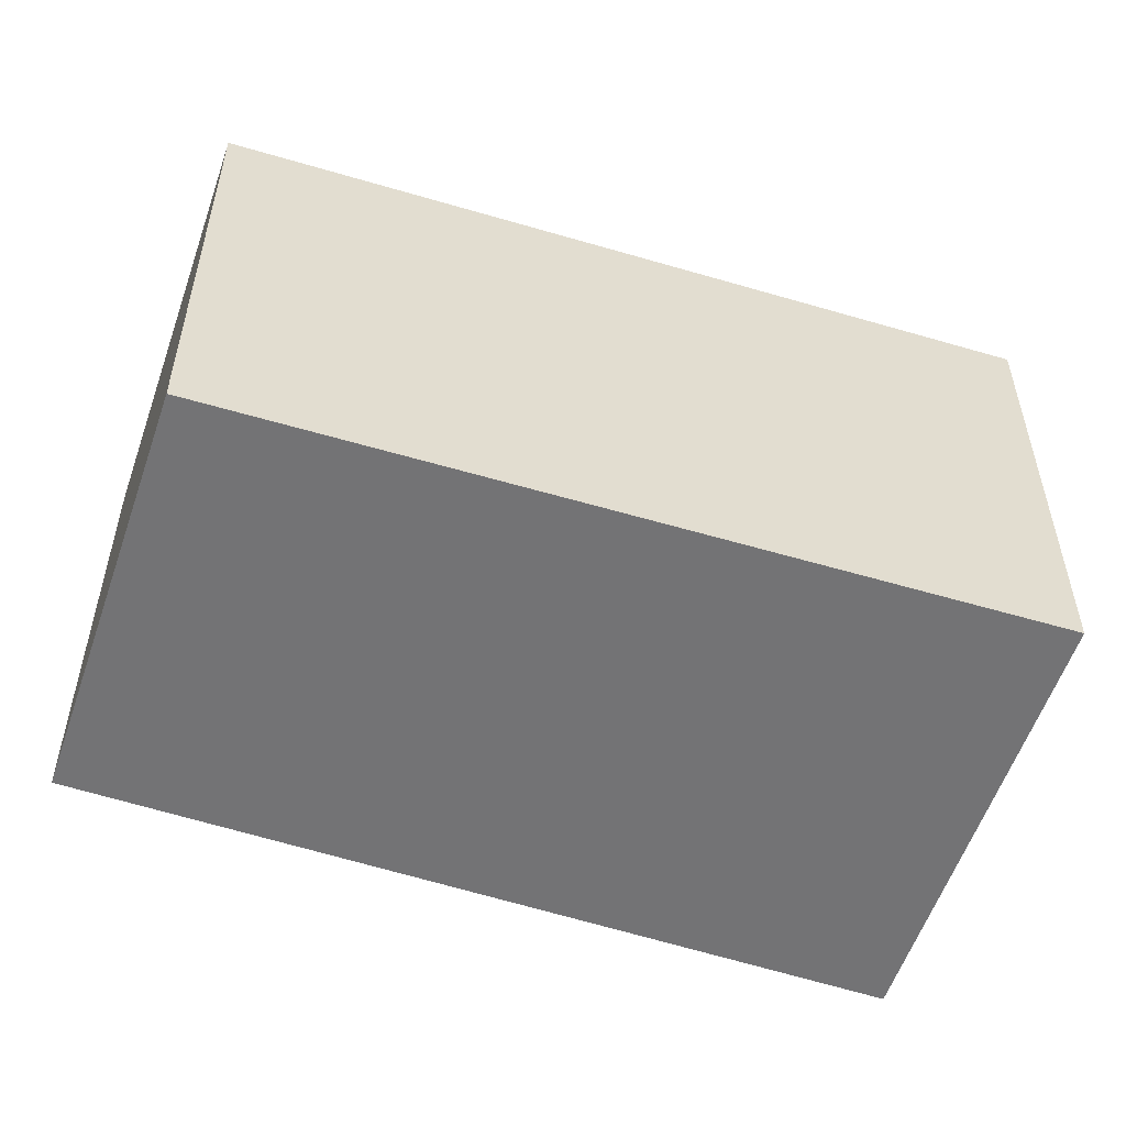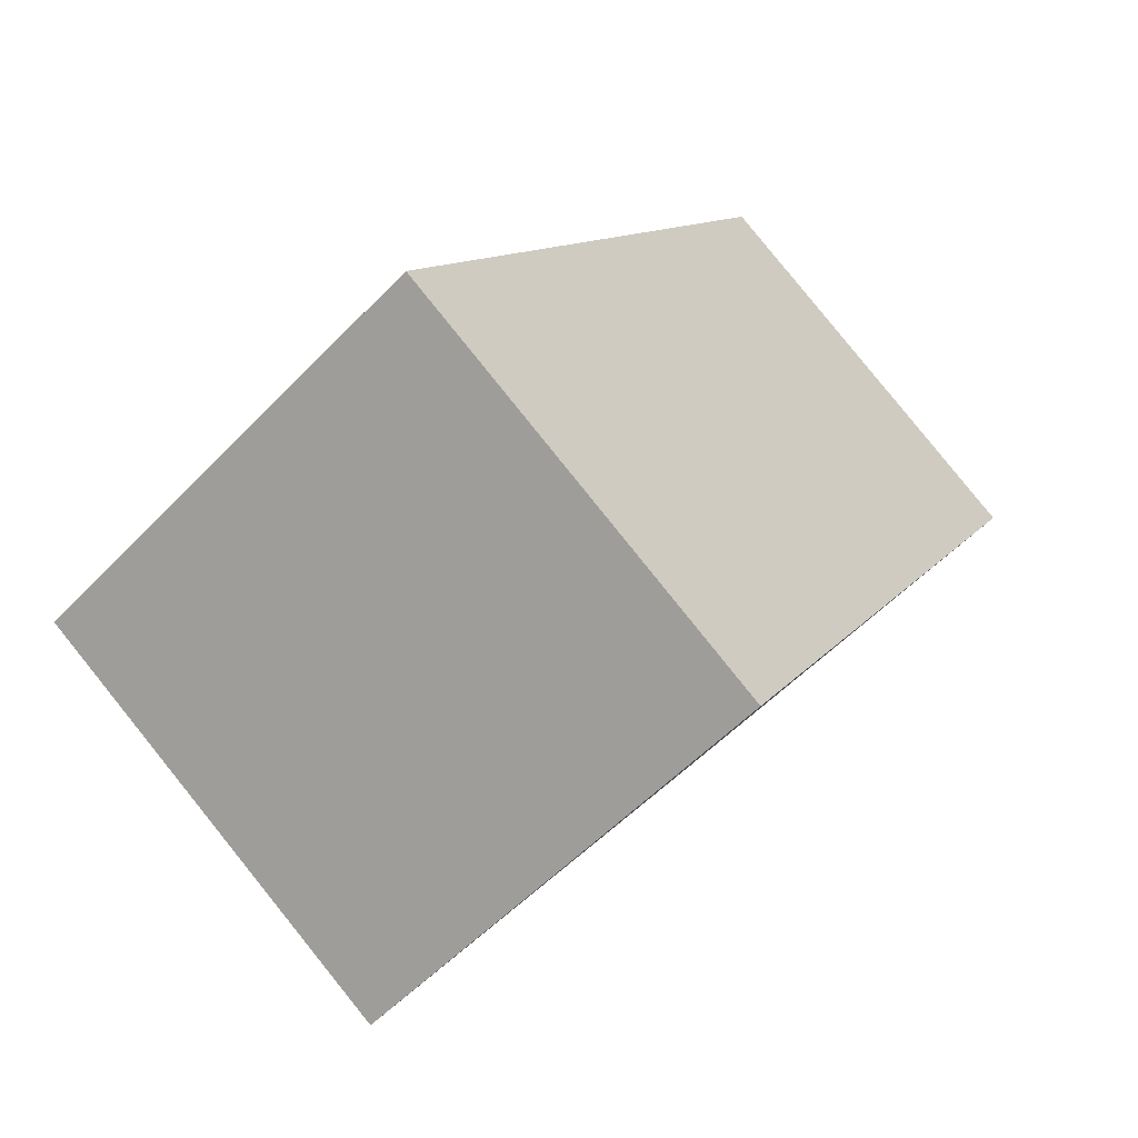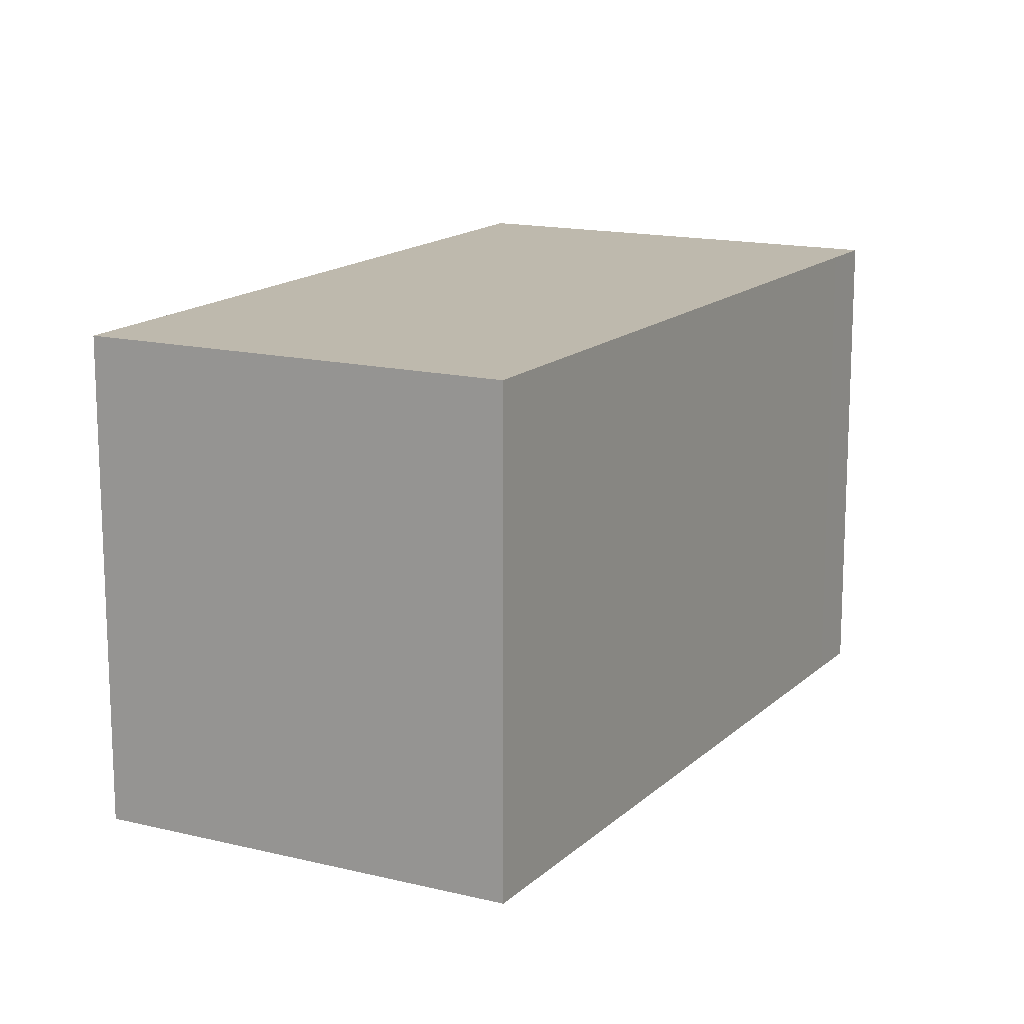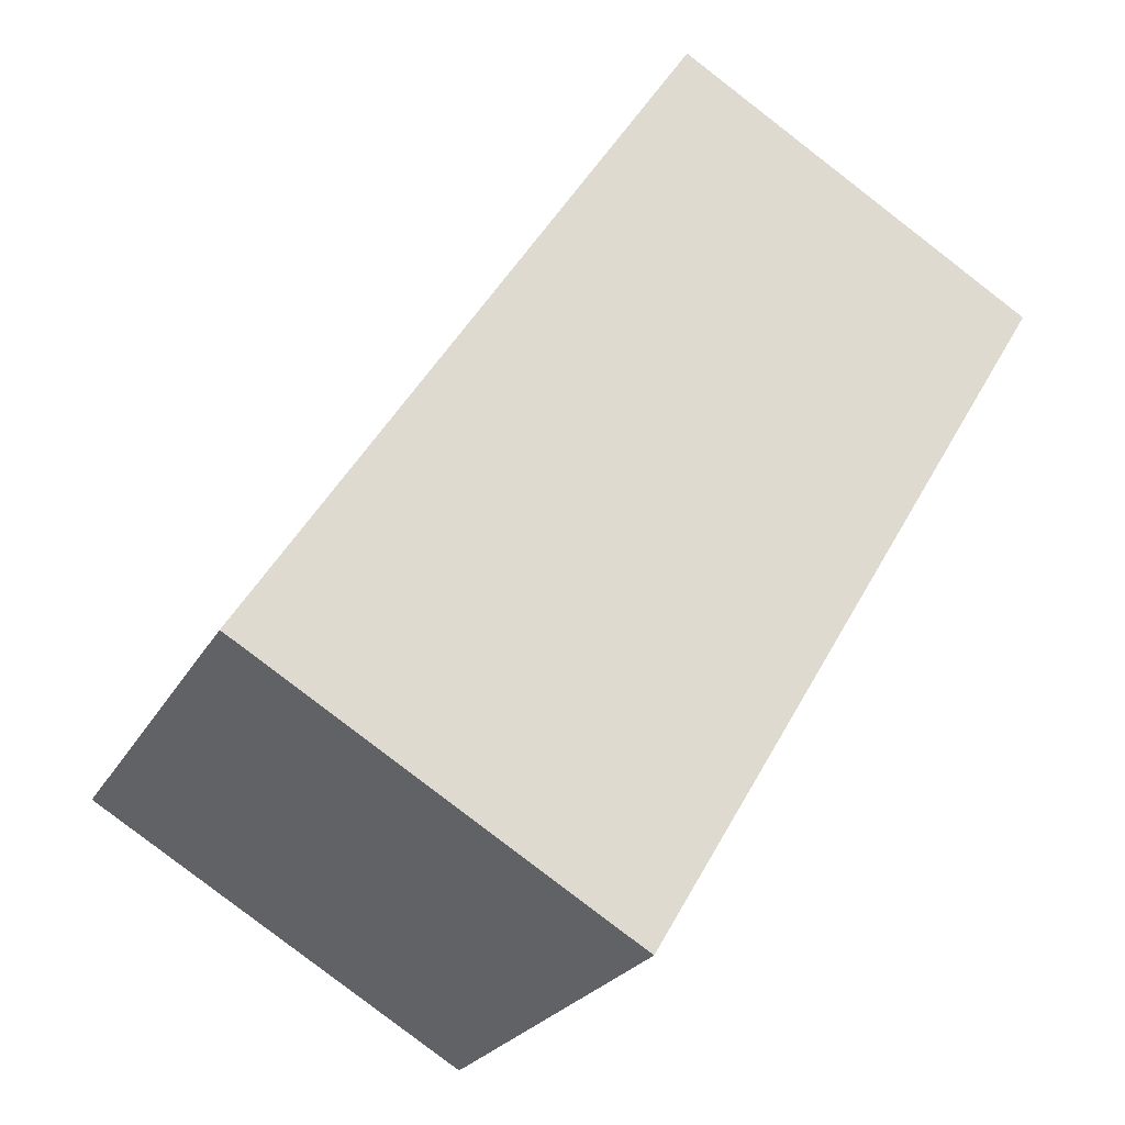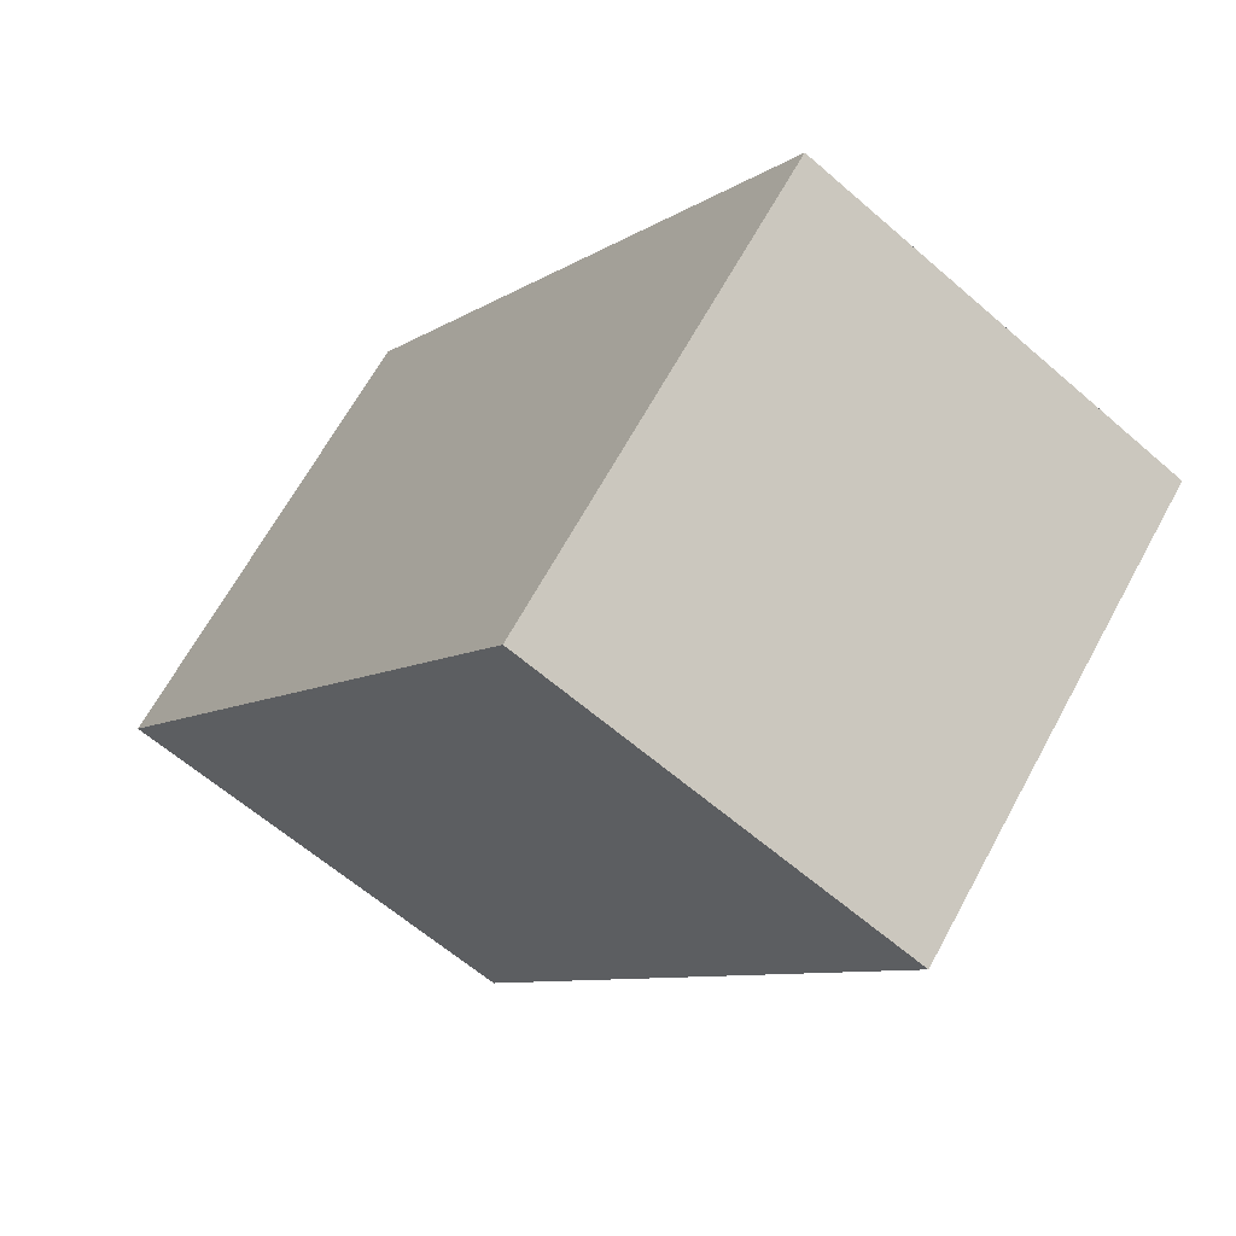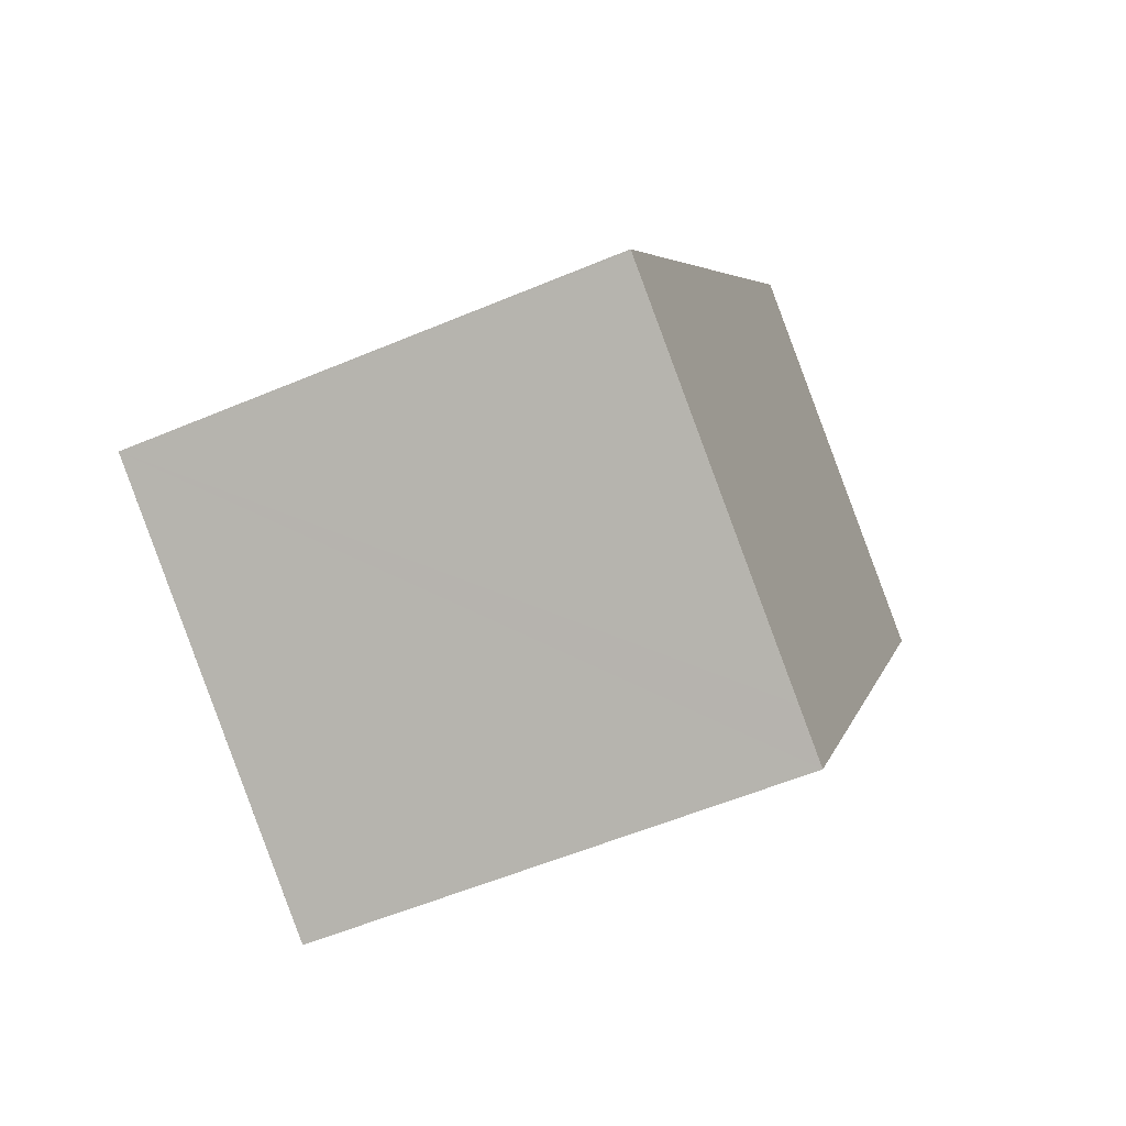
<metadata>
{"format":"obj","ext":"obj","renderer":"f3d","projection":"perspective","resolution":1024,"background":"white","views":[{"elev":-56.0,"azim":40.1,"up":"+Y"},{"elev":-55.3,"azim":137.2,"up":"+Z"},{"elev":15.1,"azim":-3.5,"up":"+Y"},{"elev":-23.6,"azim":157.9,"up":"+Z"},{"elev":65.8,"azim":-151.4,"up":"+Z"},{"elev":-55.5,"azim":114.0,"up":"+Z"}]}
</metadata>
<code>
v  10.97 6.547 -6.321
v  10.56 6.547 -5.631
v  10.99 6.547 -6.308
v  5.006 6.547 3.026
v  6.352 6.547 -9.128
v  4.224 6.547 2.553
v  3.341 6.547 2.019
v  0 6.547 4.009e-16
v  5.692 6.547 -9.528
v  0 0 0
v  5.006 -1.853e-16 3.026
v  3.341 -1.236e-16 2.019
v  4.224 -1.563e-16 2.553
v  10.56 3.448e-16 -5.631
v  10.99 3.863e-16 -6.308
v  5.692 5.834e-16 -9.528
v  10.97 3.87e-16 -6.321
v  6.352 5.589e-16 -9.128
g defaultobject
f 1 2 3
f 2 1 4
f 4 1 5
f 4 5 6
f 6 5 7
f 7 5 8
f 8 5 9
f 10 7 8
f 7 10 6
f 6 10 4
f 4 10 11
f 11 10 12
f 11 12 13
f 11 2 4
f 2 11 14
f 2 14 3
f 3 14 15
f 15 1 3
f 1 15 5
f 5 15 9
f 9 15 16
f 16 15 17
f 16 17 18
f 16 8 9
f 8 16 10
f 14 17 15
f 17 14 18
f 18 14 11
f 18 11 16
f 16 11 13
f 16 13 12
f 16 12 10

</code>
